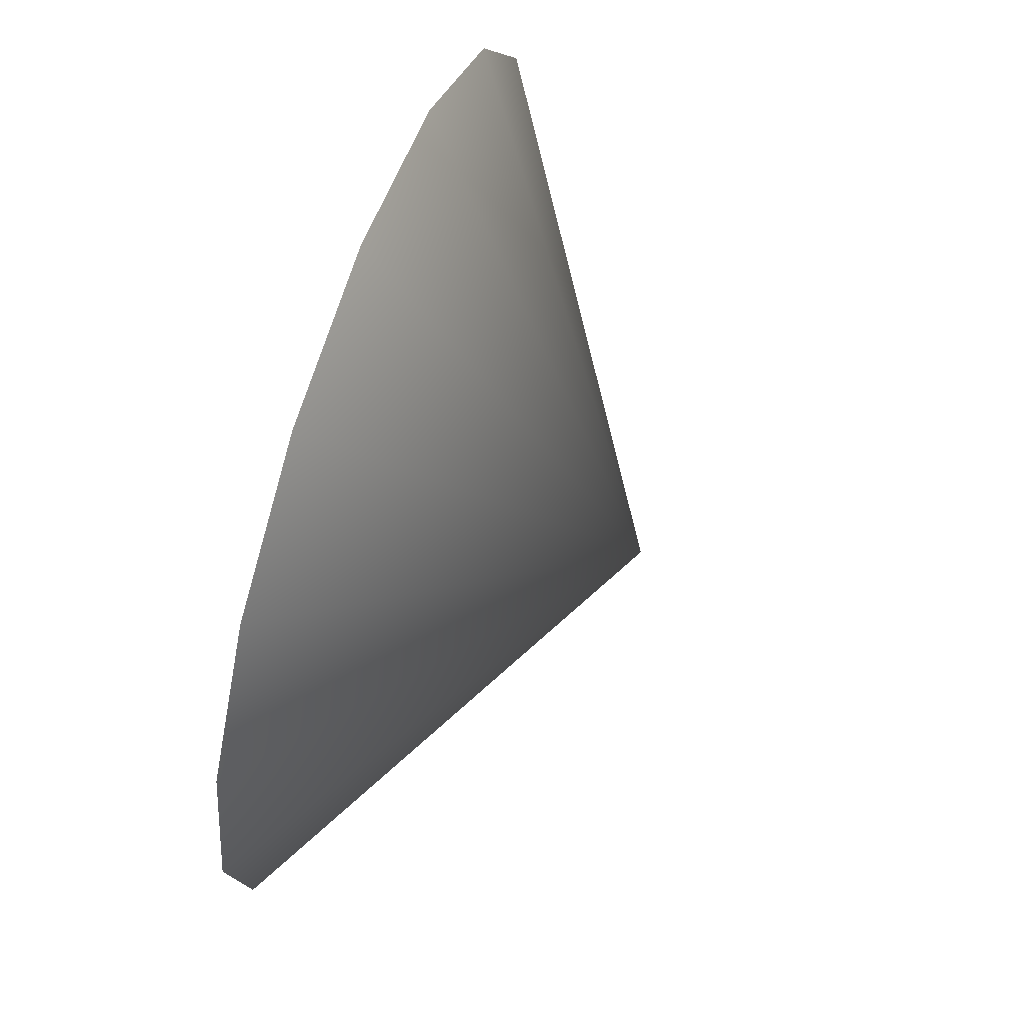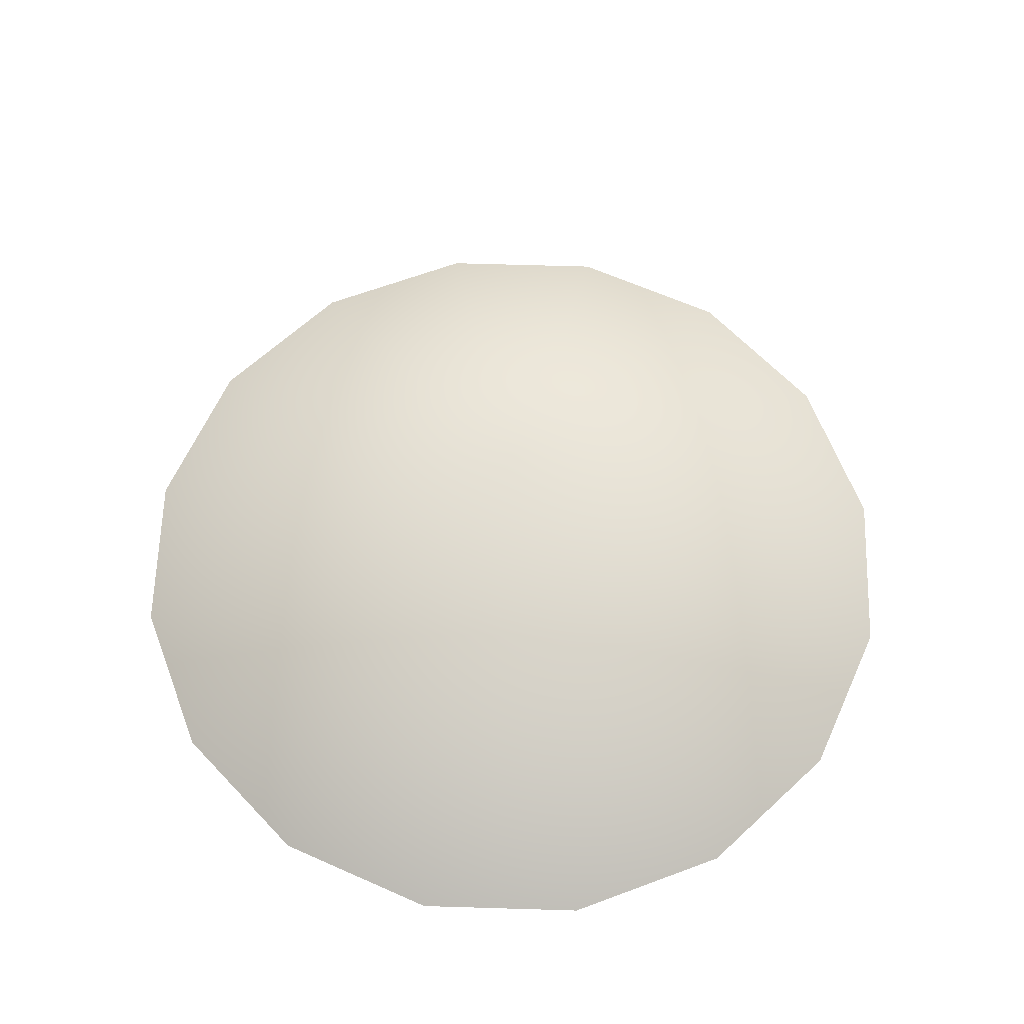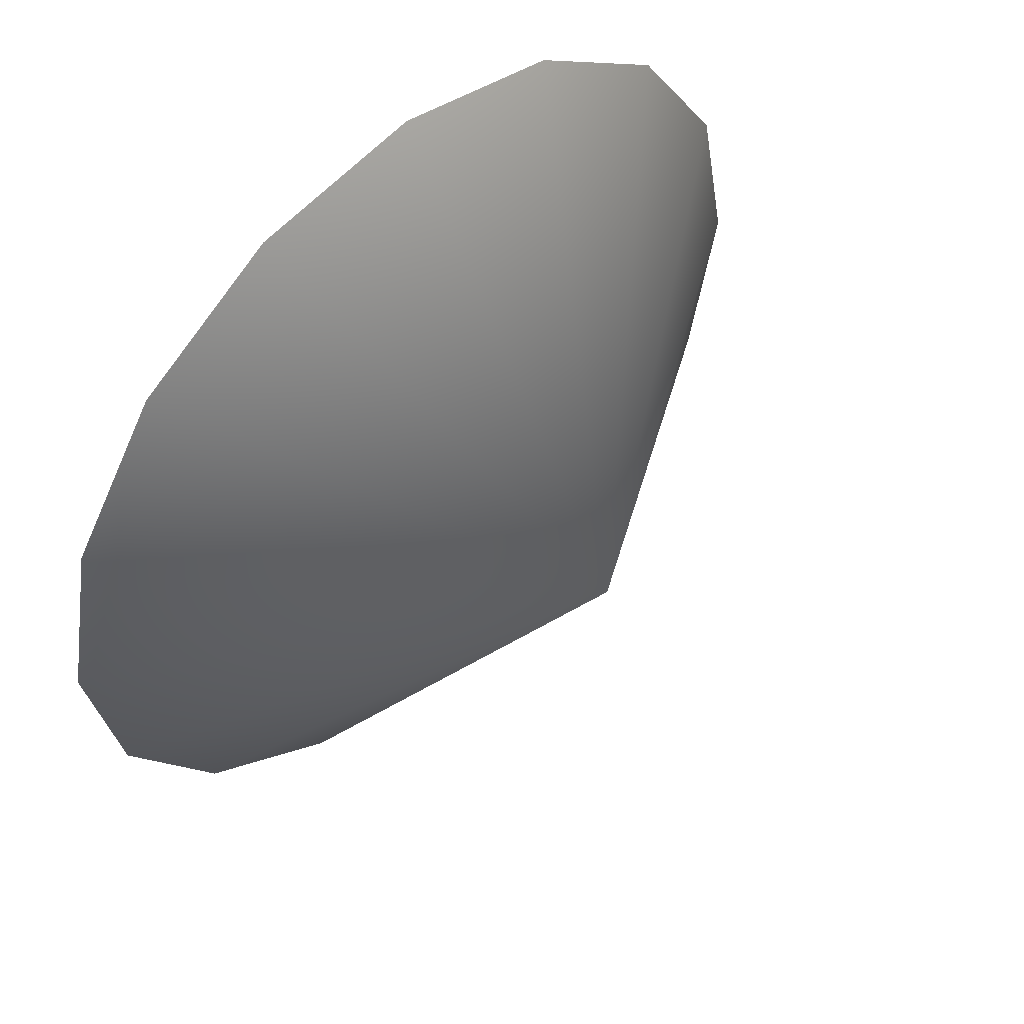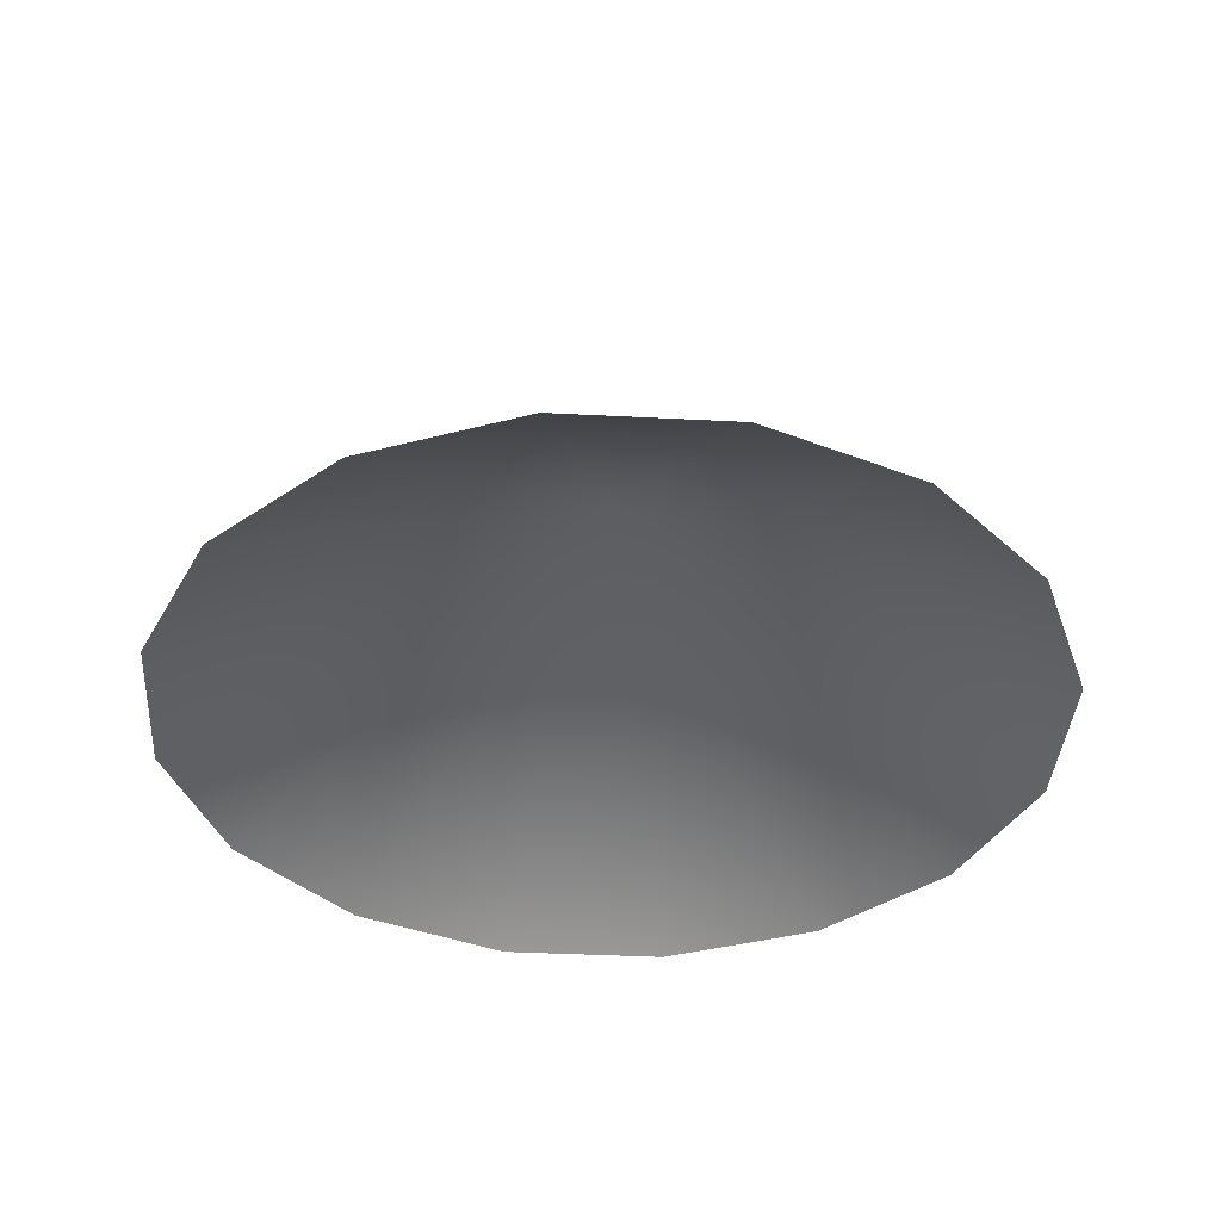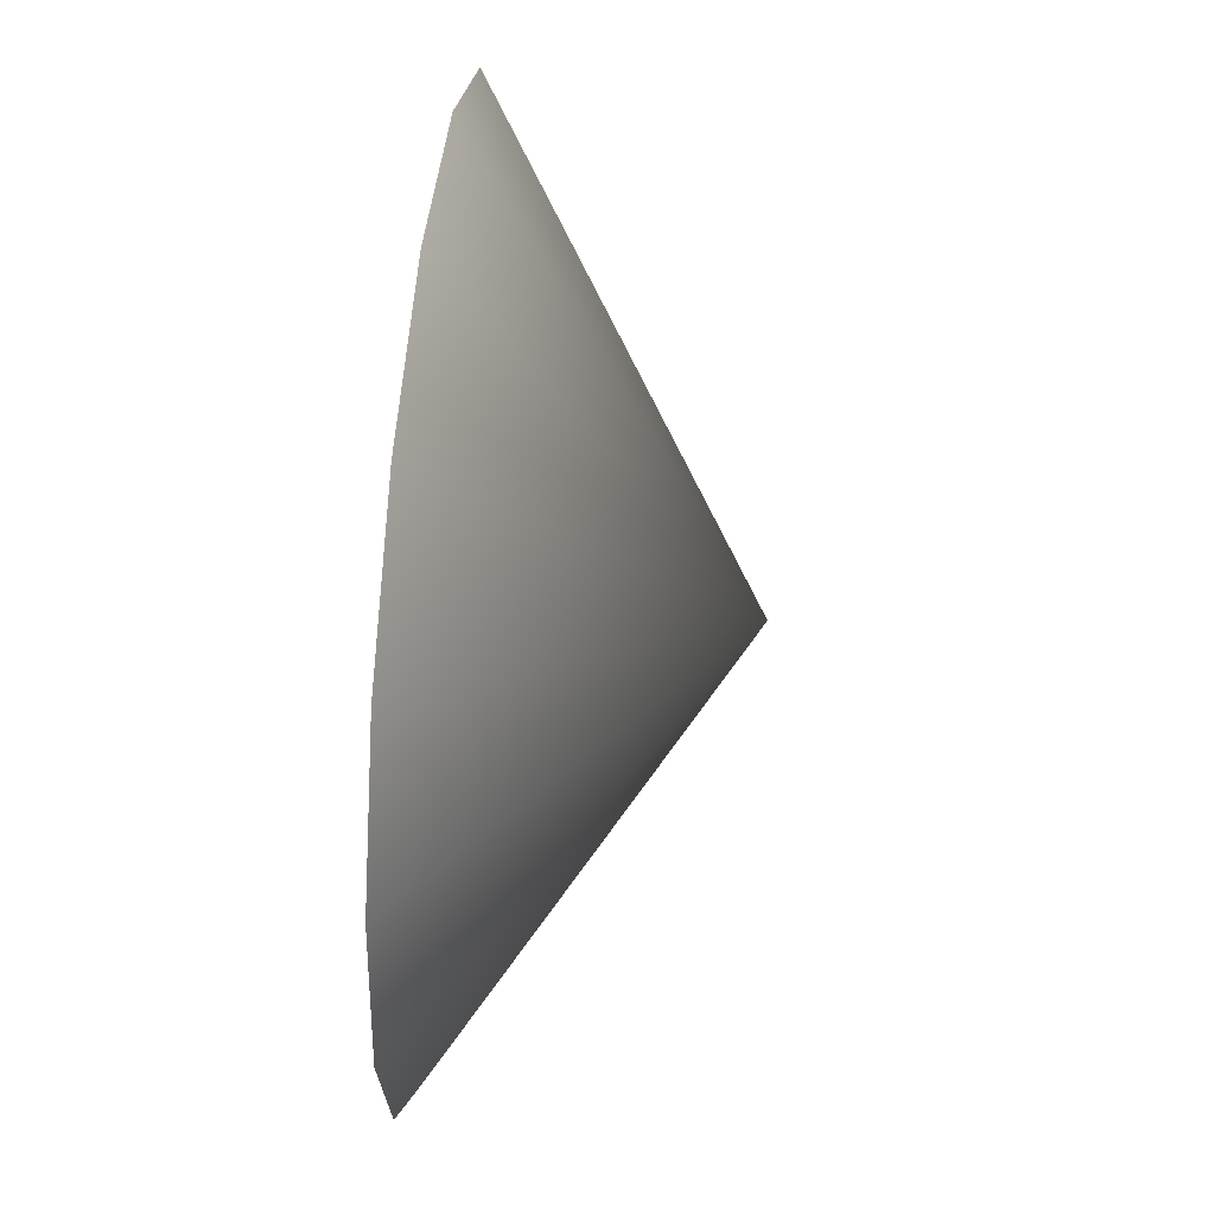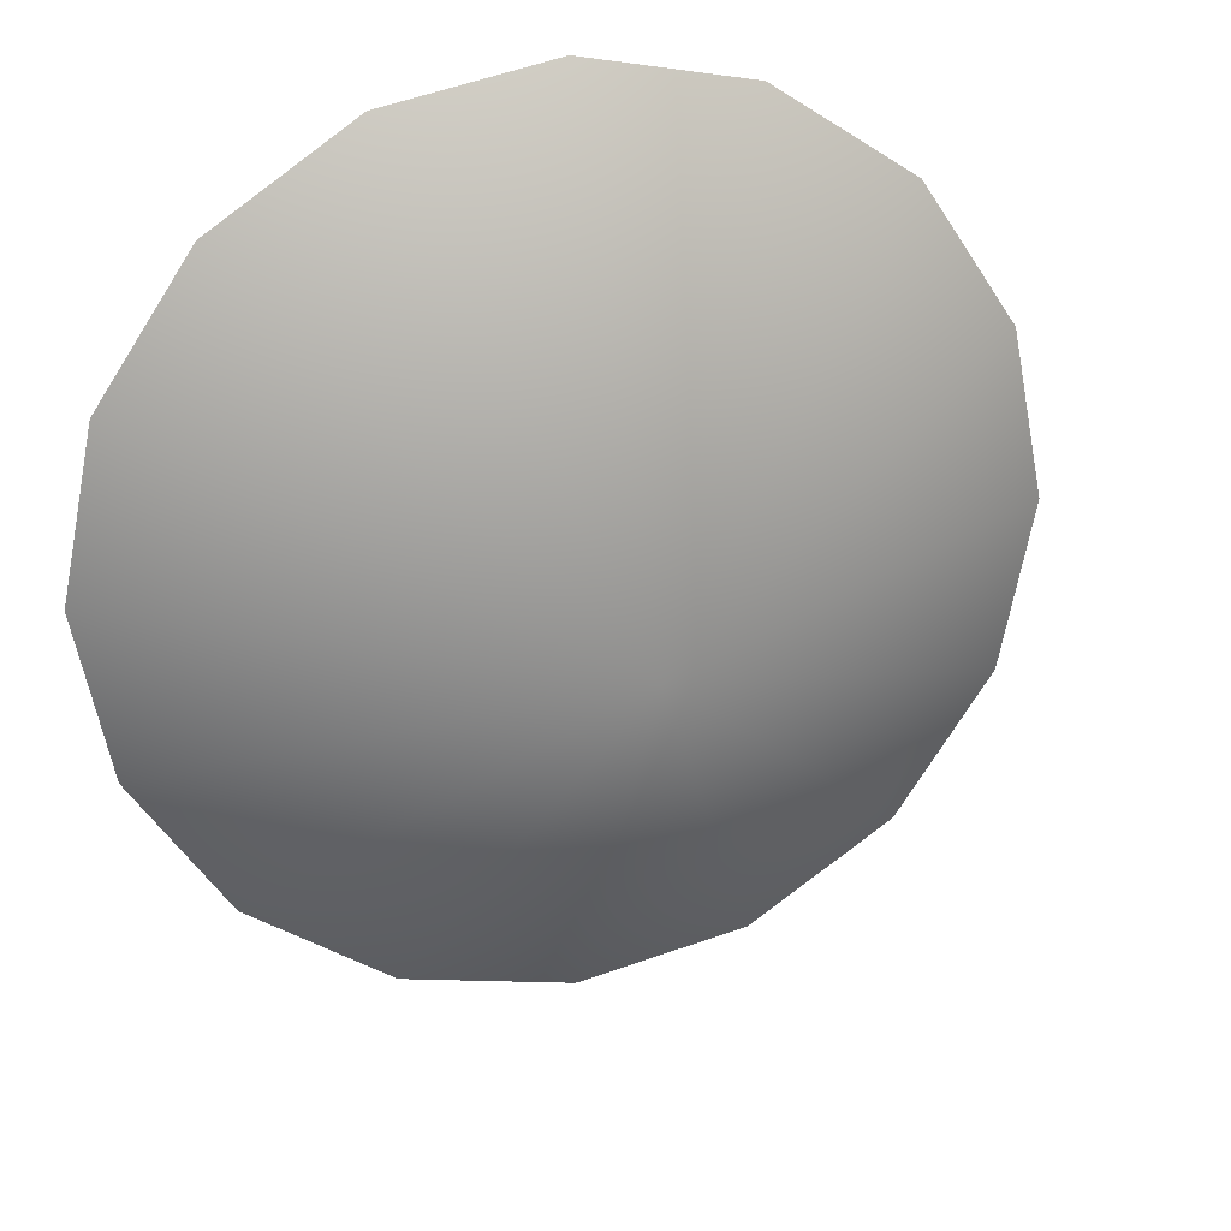
<metadata>
{"format":"obj","ext":"obj","renderer":"f3d","projection":"perspective","resolution":1024,"background":"white","views":[{"elev":65.0,"azim":109.0,"up":"+Z"},{"elev":63.1,"azim":58.0,"up":"+Y"},{"elev":52.6,"azim":136.6,"up":"+Z"},{"elev":-37.6,"azim":-127.6,"up":"+Y"},{"elev":55.6,"azim":95.6,"up":"+Z"},{"elev":25.0,"azim":164.0,"up":"+Z"}]}
</metadata>
<code>
o PileOfMaterials_Cone
v 0 -1 -7.165
v 0 3.406 1e-06
v 2.742 -1 -6.62
v 5.067 -1 -5.067
v 6.62 -1 -2.742
v 7.165 -1 -0
v 6.62 -1 2.742
v 5.067 -1 5.067
v 2.742 -1 6.62
v 1e-06 -1 7.165
v -2.742 -1 6.62
v -5.067 -1 5.067
v -6.62 -1 2.742
v -7.165 -1 -0
v -6.62 -1 -2.742
v -5.067 -1 -5.067
v -2.742 -1 -6.62
f 1 2 3
f 3 2 4
f 4 2 5
f 5 2 6
f 6 2 7
f 7 2 8
f 8 2 9
f 9 2 10
f 10 2 11
f 11 2 12
f 12 2 13
f 13 2 14
f 14 2 15
f 15 2 16
f 16 2 17
f 17 2 1

</code>
